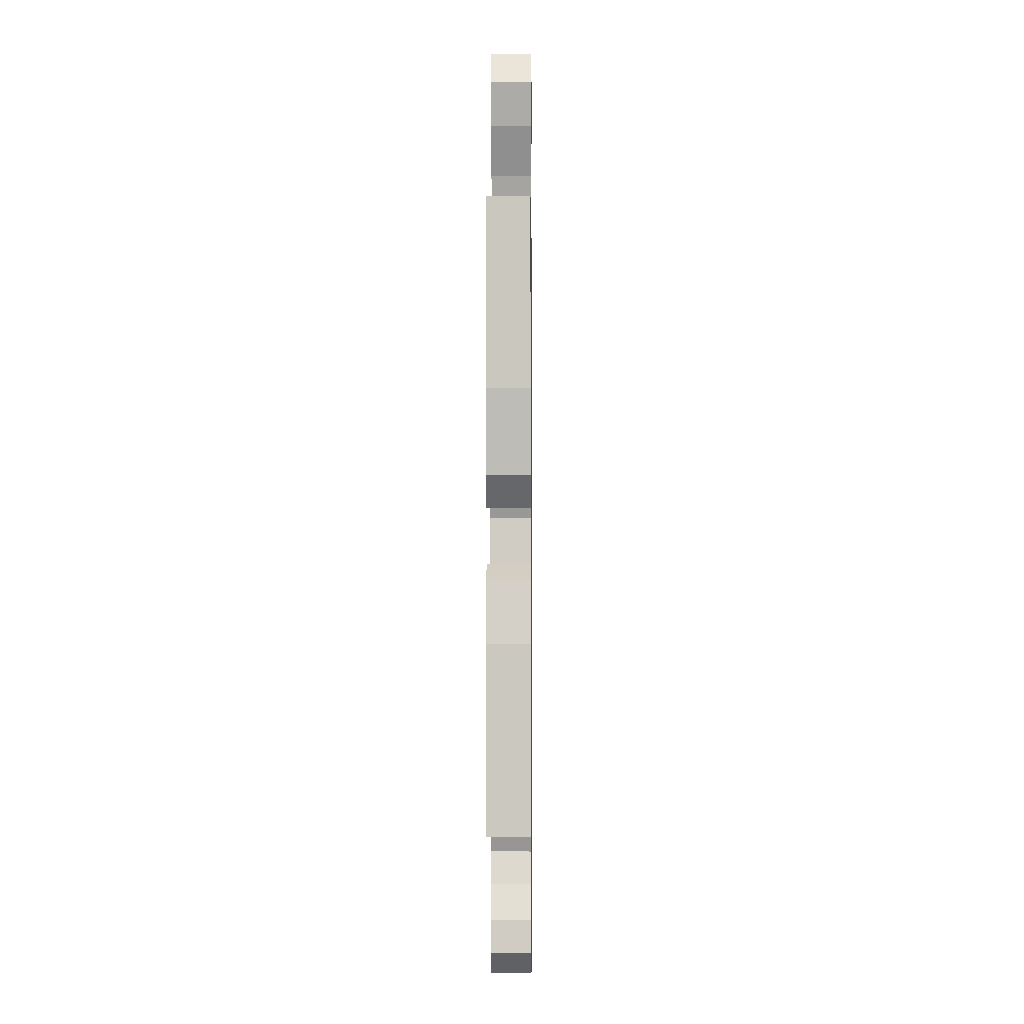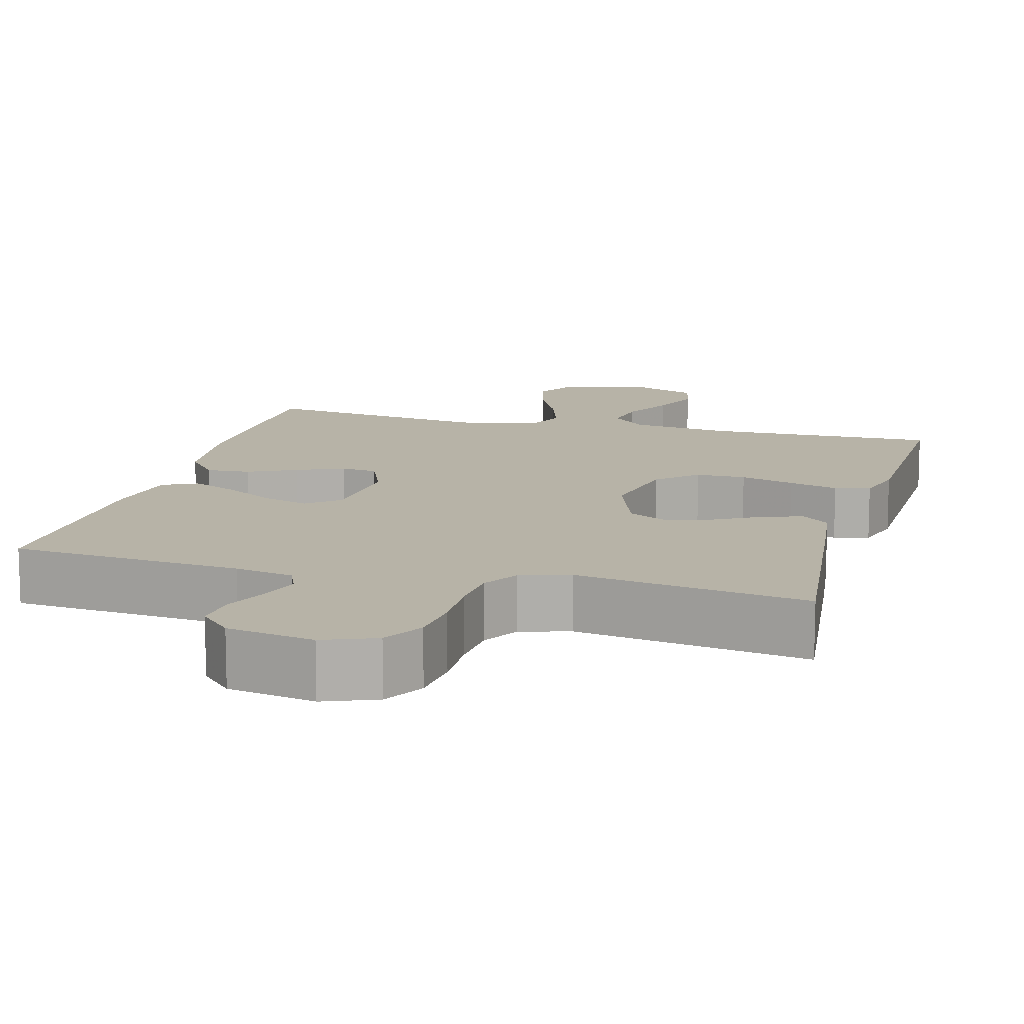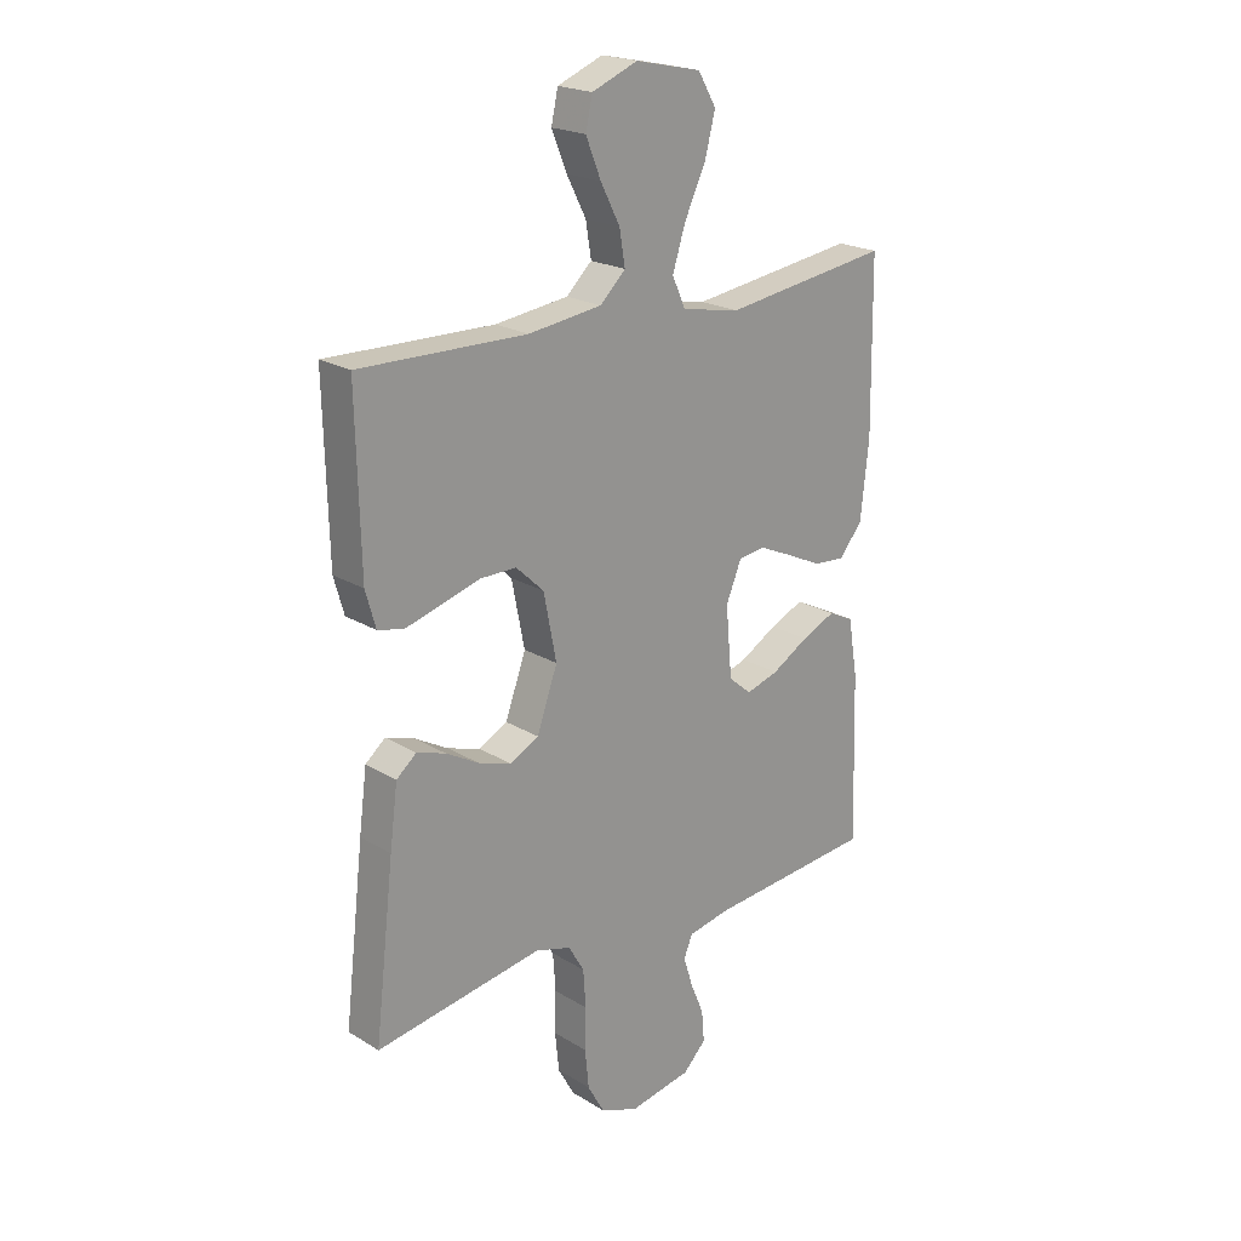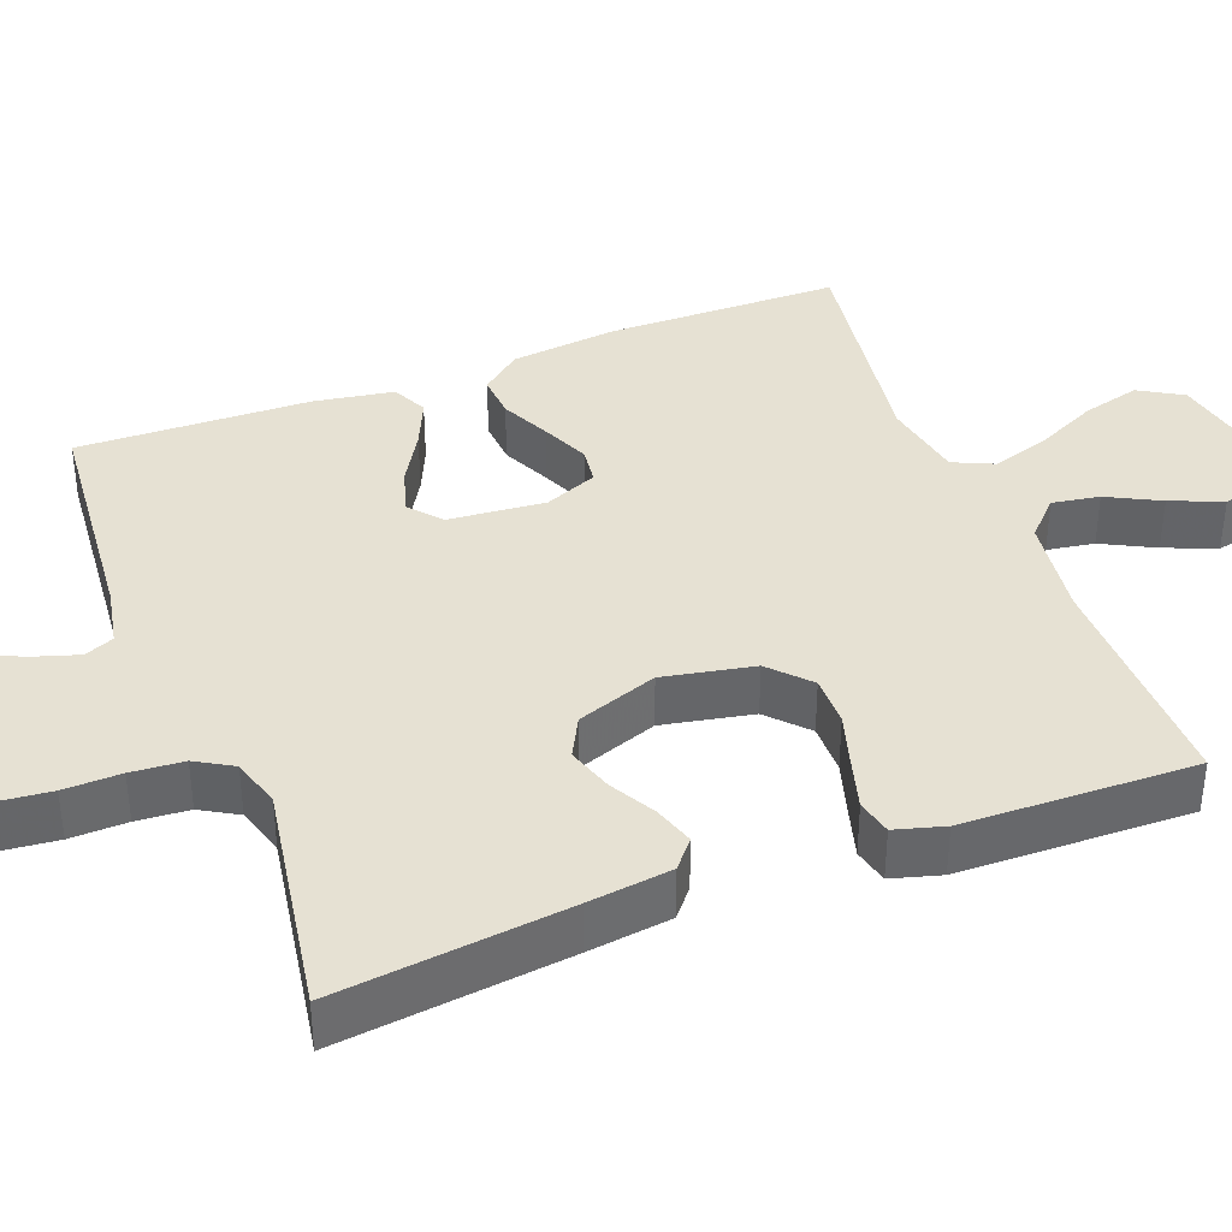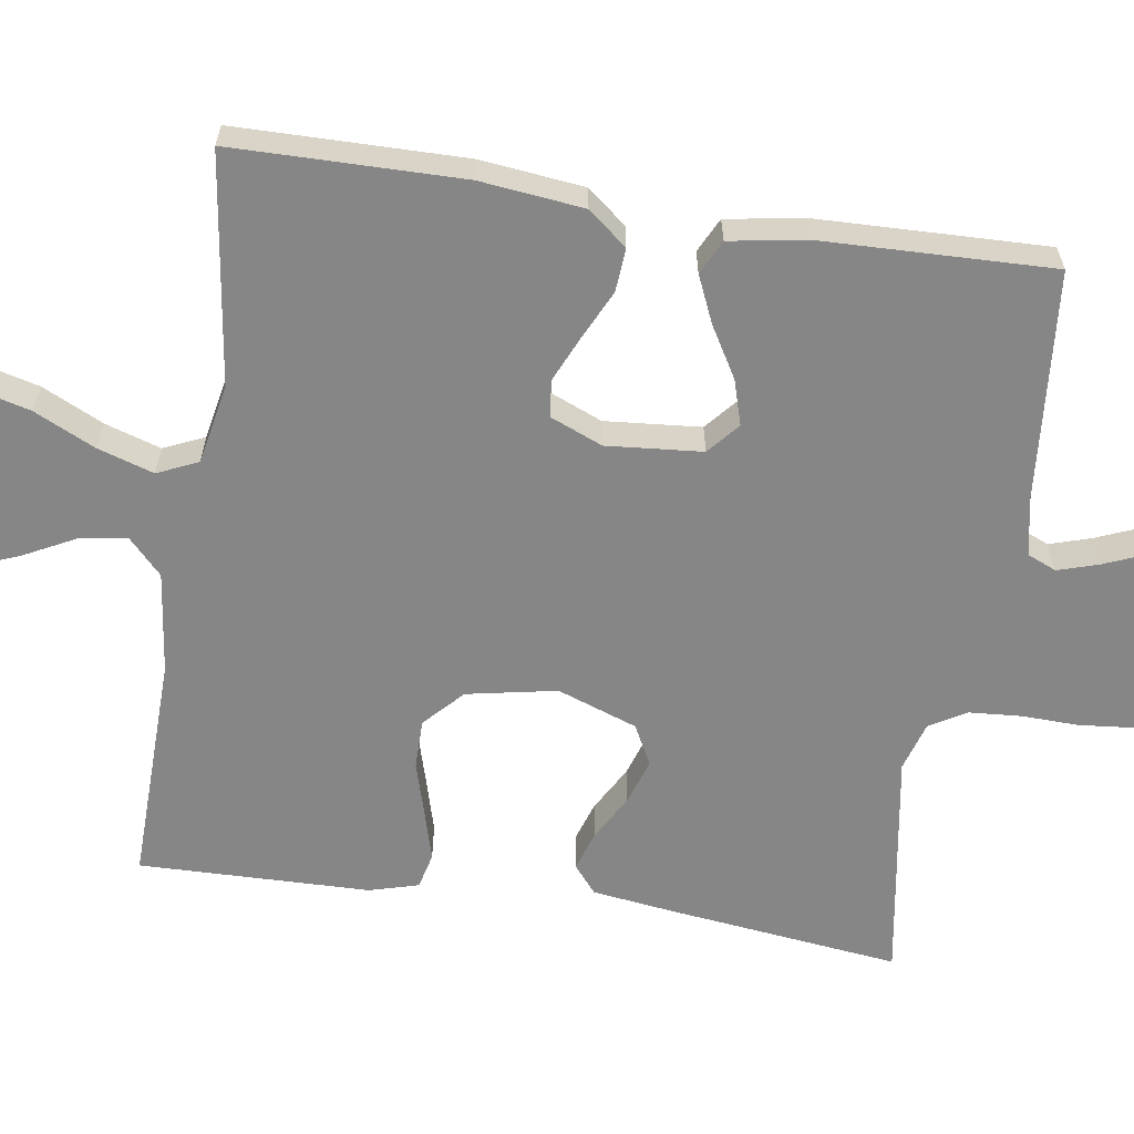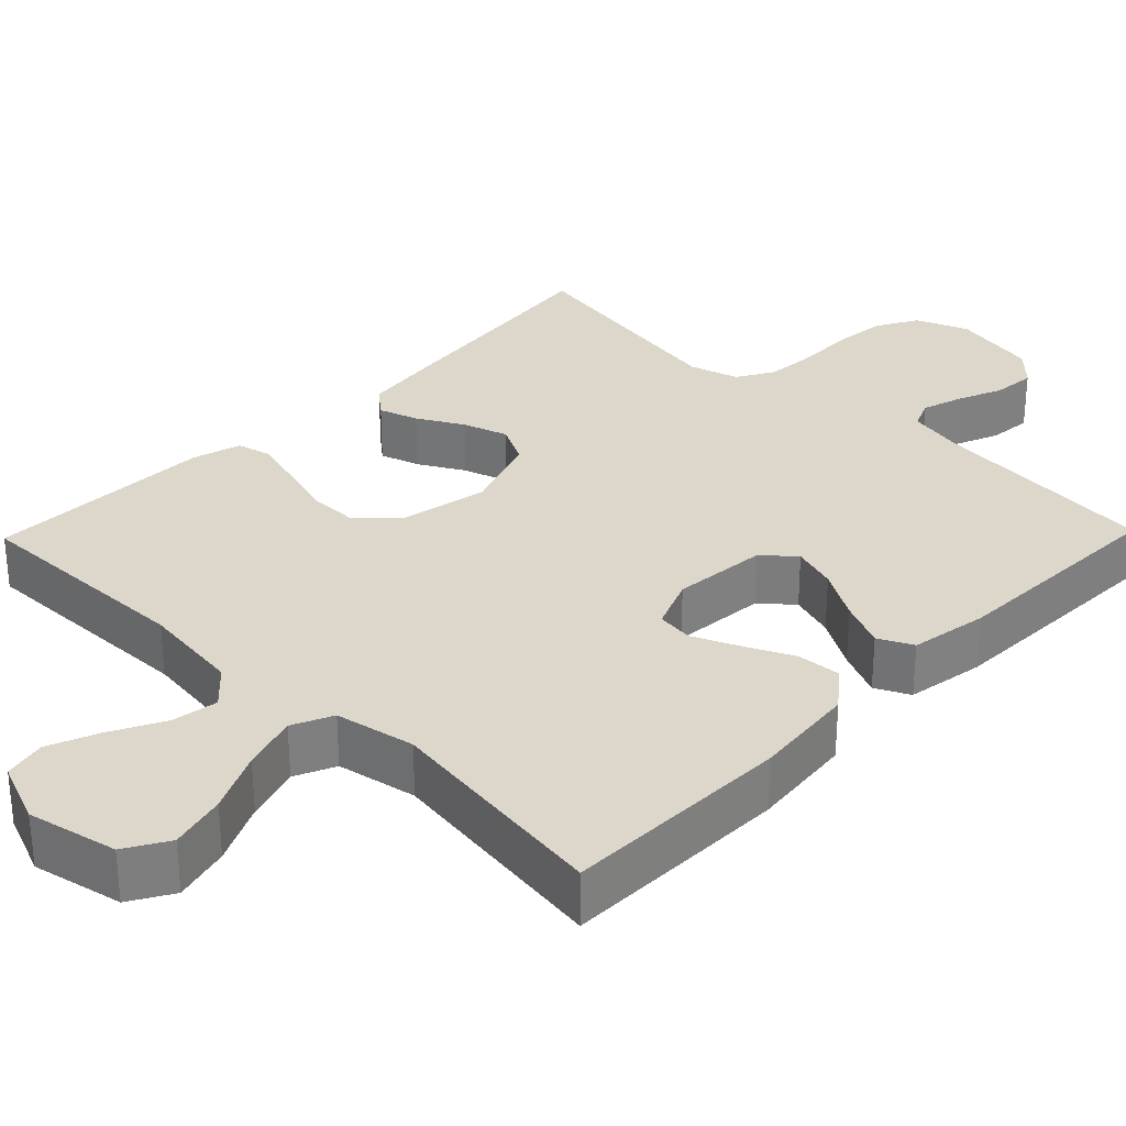
<metadata>
{"format":"obj","ext":"obj","renderer":"f3d","projection":"perspective","resolution":1024,"background":"white","views":[{"elev":-0.9,"azim":90.7,"up":"+Z"},{"elev":12.6,"azim":-164.8,"up":"+Y"},{"elev":21.2,"azim":-42.8,"up":"+Z"},{"elev":38.6,"azim":-110.9,"up":"+Y"},{"elev":-62.0,"azim":81.2,"up":"+Y"},{"elev":30.7,"azim":44.2,"up":"+Y"}]}
</metadata>
<code>
v 0.5 0.07 -0.5
v 0.2 0.07 -0.527
v 0.124 0.07 -0.542
v 0.108 0.07 -0.58
v 0.125 0.07 -0.634
v 0.149 0.07 -0.692
v 0.154 0.07 -0.748
v 0.113 0.07 -0.79
v 0 0.07 -0.811
v -0.068 0.07 -0.784
v -0.098 0.07 -0.73
v -0.105 0.07 -0.66
v -0.103 0.07 -0.586
v -0.108 0.07 -0.518
v -0.136 0.07 -0.47
v -0.2 0.07 -0.451
v -0.5 0.07 -0.5
v -0.465 0.07 -0.2
v -0.451 0.07 -0.092
v -0.415 0.07 -0.062
v -0.363 0.07 -0.079
v -0.304 0.07 -0.112
v -0.245 0.07 -0.131
v -0.193 0.07 -0.104
v -0.156 0.07 0
v -0.179 0.07 0.117
v -0.229 0.07 0.164
v -0.294 0.07 0.164
v -0.365 0.07 0.143
v -0.429 0.07 0.125
v -0.475 0.07 0.136
v -0.493 0.07 0.2
v -0.5 0.07 0.5
v -0.2 0.07 0.494
v -0.068 0.07 0.511
v -0.022 0.07 0.555
v -0.032 0.07 0.616
v -0.067 0.07 0.684
v -0.094 0.07 0.751
v -0.082 0.07 0.806
v 0 0.07 0.839
v 0.118 0.07 0.814
v 0.151 0.07 0.758
v 0.132 0.07 0.684
v 0.094 0.07 0.604
v 0.071 0.07 0.531
v 0.095 0.07 0.478
v 0.2 0.07 0.458
v 0.5 0.07 0.5
v 0.504 0.07 0.2
v 0.489 0.07 0.064
v 0.448 0.07 0.013
v 0.391 0.07 0.017
v 0.328 0.07 0.047
v 0.267 0.07 0.074
v 0.219 0.07 0.068
v 0.191 0.07 0
v 0.202 0.07 -0.125
v 0.243 0.07 -0.16
v 0.302 0.07 -0.142
v 0.368 0.07 -0.103
v 0.429 0.07 -0.076
v 0.474 0.07 -0.098
v 0.491 0.07 -0.2
v 0.5 0 -0.5
v 0.2 0 -0.527
v 0.124 0 -0.542
v 0.108 0 -0.58
v 0.125 0 -0.634
v 0.149 0 -0.692
v 0.154 0 -0.748
v 0.113 0 -0.79
v 0 0 -0.811
v -0.068 0 -0.784
v -0.098 0 -0.73
v -0.105 0 -0.66
v -0.103 0 -0.586
v -0.108 0 -0.518
v -0.136 0 -0.47
v -0.2 0 -0.451
v -0.5 0 -0.5
v -0.465 0 -0.2
v -0.451 0 -0.092
v -0.415 0 -0.062
v -0.363 0 -0.079
v -0.304 0 -0.112
v -0.245 0 -0.131
v -0.193 0 -0.104
v -0.156 0 0
v -0.179 0 0.117
v -0.229 0 0.164
v -0.294 0 0.164
v -0.365 0 0.143
v -0.429 0 0.125
v -0.475 0 0.136
v -0.493 0 0.2
v -0.5 0 0.5
v -0.2 0 0.494
v -0.068 0 0.511
v -0.022 0 0.555
v -0.032 0 0.616
v -0.067 0 0.684
v -0.094 0 0.751
v -0.082 0 0.806
v 0 0 0.839
v 0.118 0 0.814
v 0.151 0 0.758
v 0.132 0 0.684
v 0.094 0 0.604
v 0.071 0 0.531
v 0.095 0 0.478
v 0.2 0 0.458
v 0.5 0 0.5
v 0.504 0 0.2
v 0.489 0 0.064
v 0.448 0 0.013
v 0.391 0 0.017
v 0.328 0 0.047
v 0.267 0 0.074
v 0.219 0 0.068
v 0.191 0 0
v 0.202 0 -0.125
v 0.243 0 -0.16
v 0.302 0 -0.142
v 0.368 0 -0.103
v 0.429 0 -0.076
v 0.474 0 -0.098
v 0.491 0 -0.2
f 63 64 1 2
f 60 61 62 63
f 59 60 63 2
f 58 59 2 3
f 57 58 3 4
f 51 52 53 54
f 51 54 55
f 48 49 50 51
f 47 48 51 55
f 46 47 55 56
f 42 43 44 45
f 42 45 46
f 41 42 46
f 40 41 46
f 37 38 39 40
f 37 40 46 56
f 31 32 33 34
f 31 34 35
f 28 29 30 31
f 28 31 35
f 27 28 35 36
f 19 20 21 22
f 19 22 23
f 16 17 18 19
f 15 16 19 23
f 14 15 23 24
f 10 11 12 13
f 10 13 14
f 9 10 14
f 5 6 7 8
f 4 5 8 9
f 57 4 9 14
f 36 37 56 57
f 26 27 36 57
f 25 26 57
f 14 24 25 57
f 66 65 128 127
f 127 126 125 124
f 66 127 124 123
f 67 66 123 122
f 68 67 122 121
f 118 117 116 115
f 119 118 115
f 115 114 113 112
f 119 115 112 111
f 120 119 111 110
f 109 108 107 106
f 110 109 106
f 110 106 105
f 110 105 104
f 104 103 102 101
f 120 110 104 101
f 98 97 96 95
f 99 98 95
f 95 94 93 92
f 99 95 92
f 100 99 92 91
f 86 85 84 83
f 87 86 83
f 83 82 81 80
f 87 83 80 79
f 88 87 79 78
f 77 76 75 74
f 78 77 74
f 78 74 73
f 72 71 70 69
f 73 72 69 68
f 78 73 68 121
f 121 120 101 100
f 121 100 91 90
f 121 90 89
f 121 89 88 78
f 1 65 66 2
f 2 66 67 3
f 3 67 68 4
f 4 68 69 5
f 5 69 70 6
f 6 70 71 7
f 7 71 72 8
f 8 72 73 9
f 9 73 74 10
f 10 74 75 11
f 11 75 76 12
f 12 76 77 13
f 13 77 78 14
f 14 78 79 15
f 15 79 80 16
f 16 80 81 17
f 17 81 82 18
f 18 82 83 19
f 19 83 84 20
f 20 84 85 21
f 21 85 86 22
f 22 86 87 23
f 23 87 88 24
f 24 88 89 25
f 25 89 90 26
f 26 90 91 27
f 27 91 92 28
f 28 92 93 29
f 29 93 94 30
f 30 94 95 31
f 31 95 96 32
f 32 96 97 33
f 33 97 98 34
f 34 98 99 35
f 35 99 100 36
f 36 100 101 37
f 37 101 102 38
f 38 102 103 39
f 39 103 104 40
f 40 104 105 41
f 41 105 106 42
f 42 106 107 43
f 43 107 108 44
f 44 108 109 45
f 45 109 110 46
f 46 110 111 47
f 47 111 112 48
f 48 112 113 49
f 49 113 114 50
f 50 114 115 51
f 51 115 116 52
f 52 116 117 53
f 53 117 118 54
f 54 118 119 55
f 55 119 120 56
f 56 120 121 57
f 57 121 122 58
f 58 122 123 59
f 59 123 124 60
f 60 124 125 61
f 61 125 126 62
f 62 126 127 63
f 63 127 128 64
f 64 128 65 1

</code>
